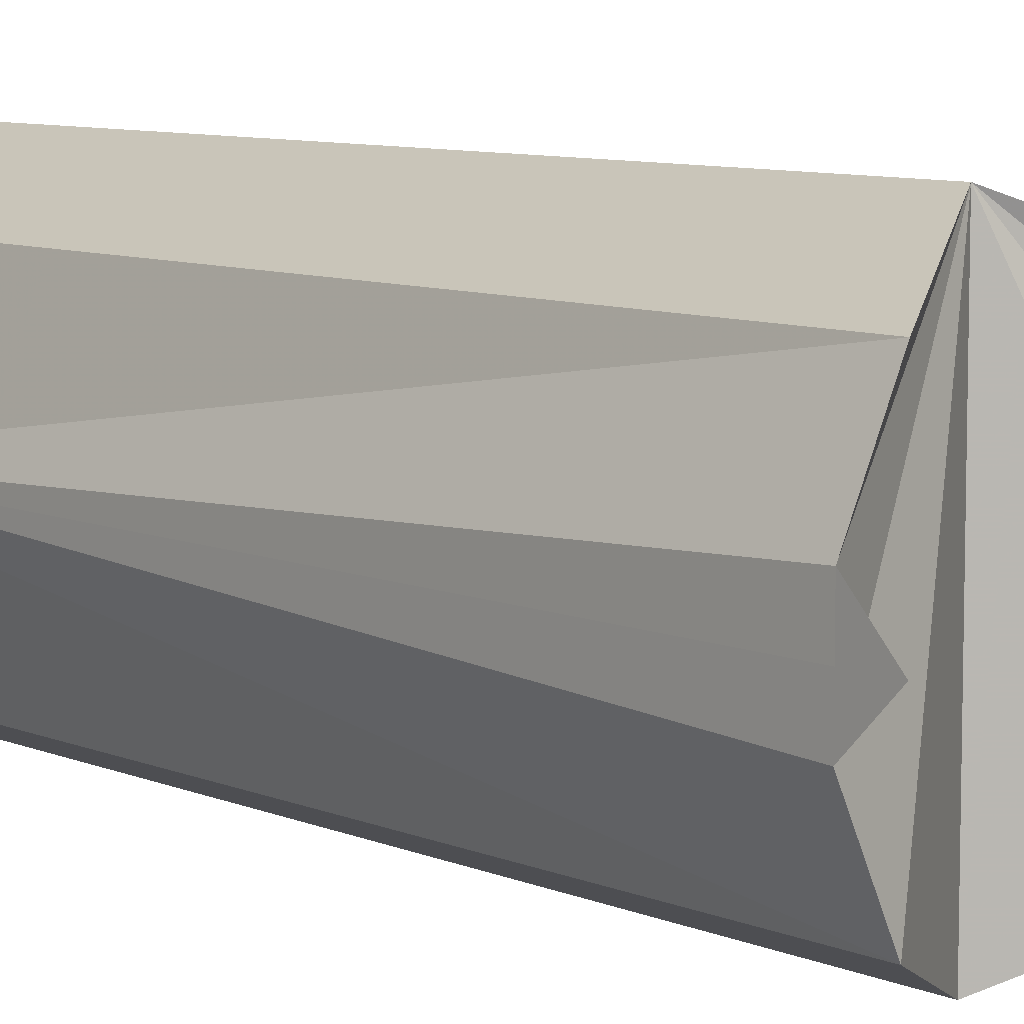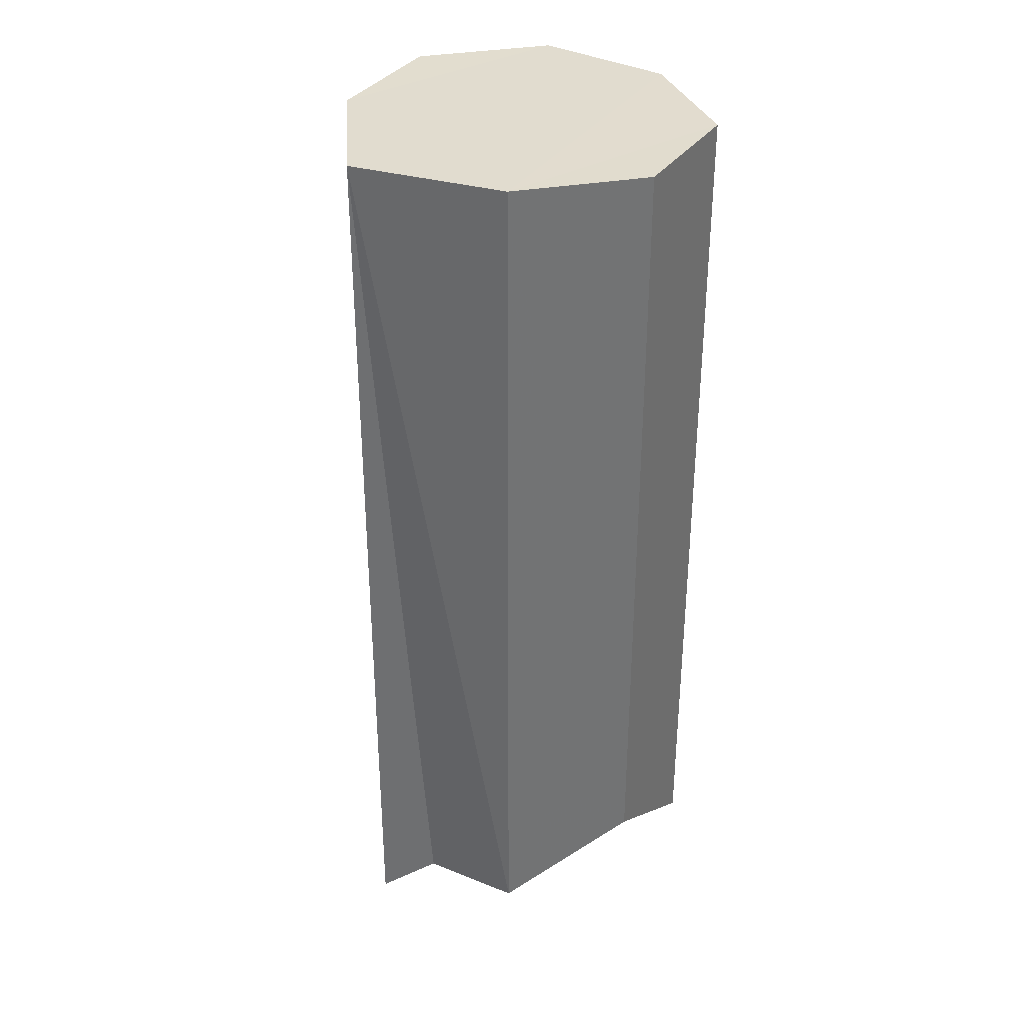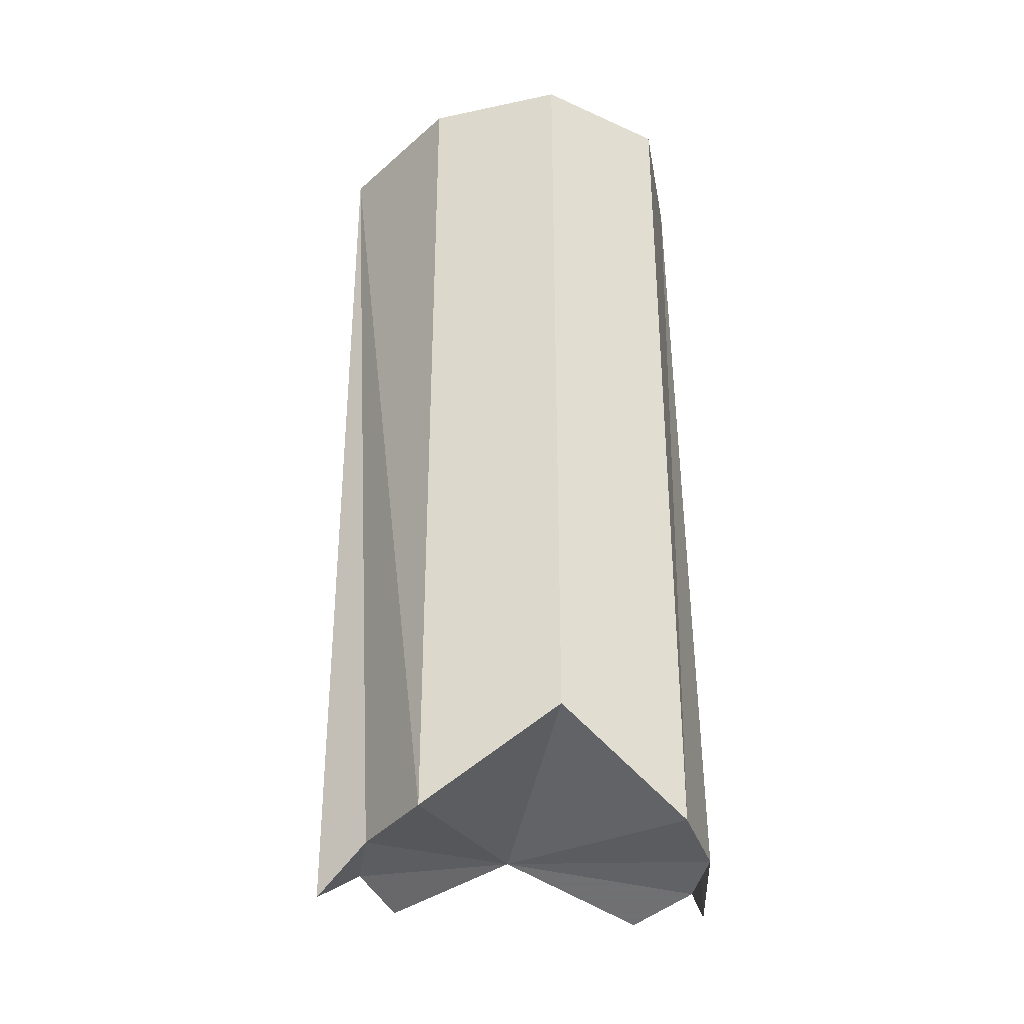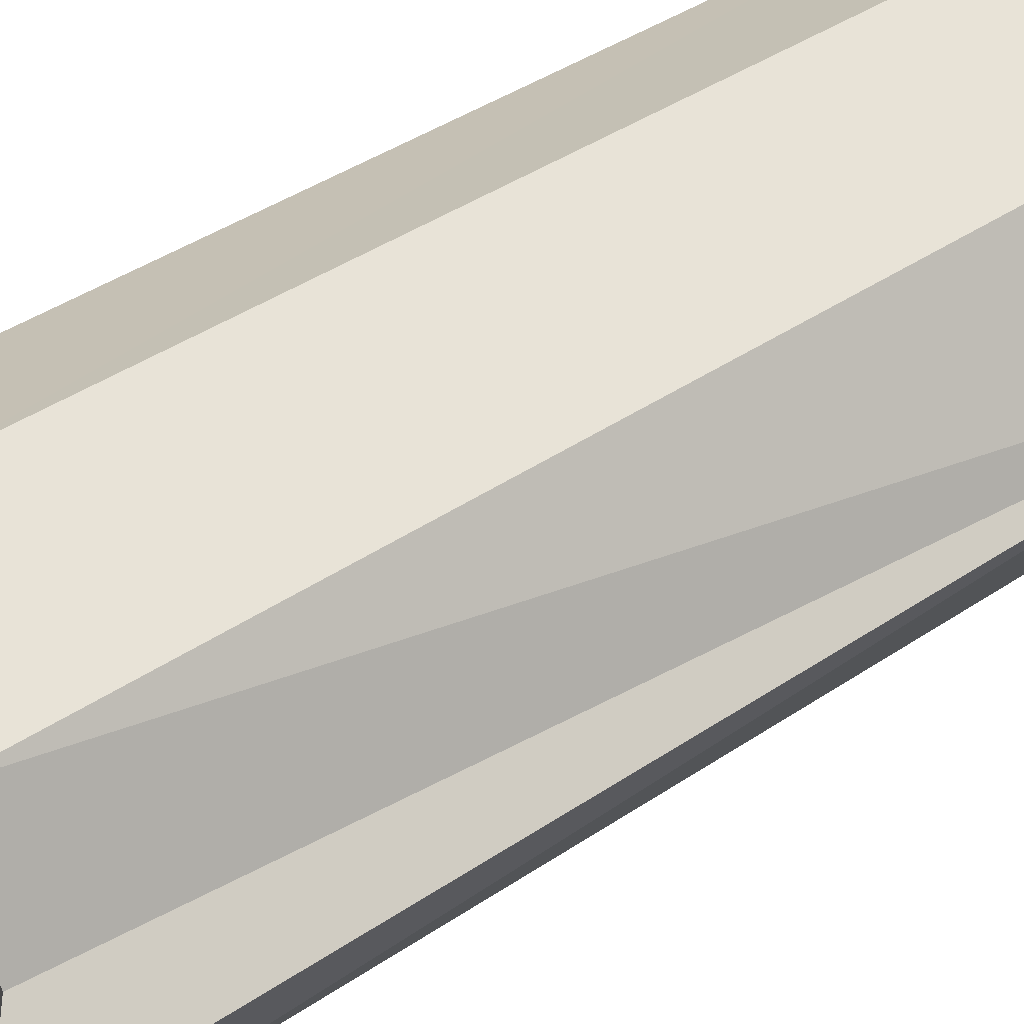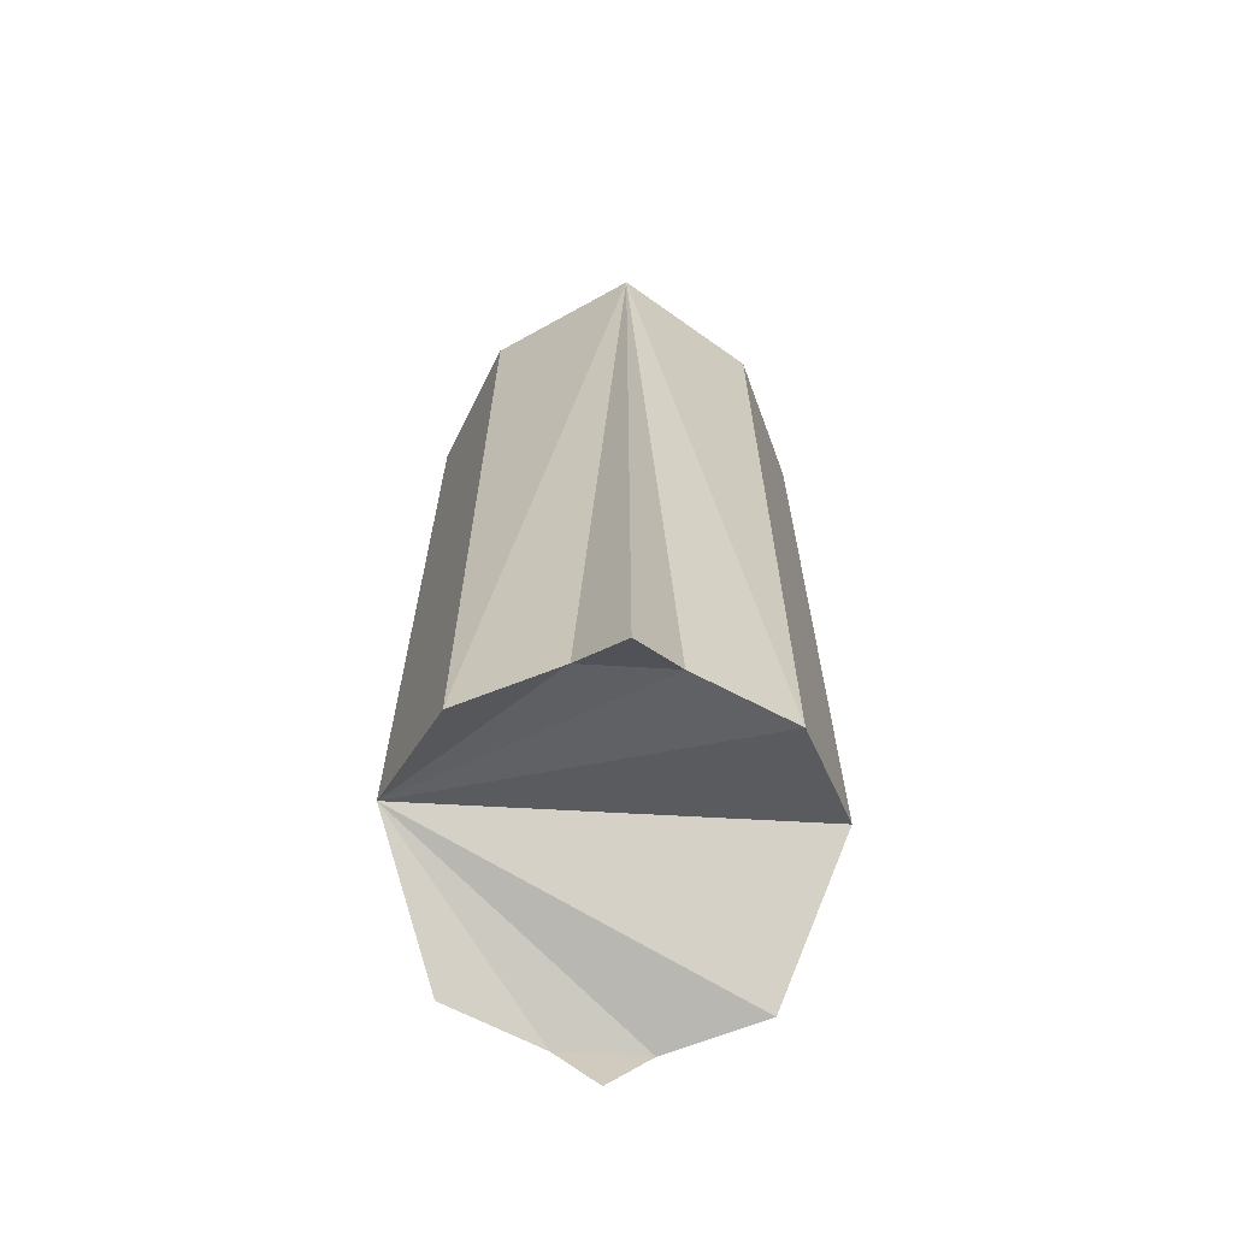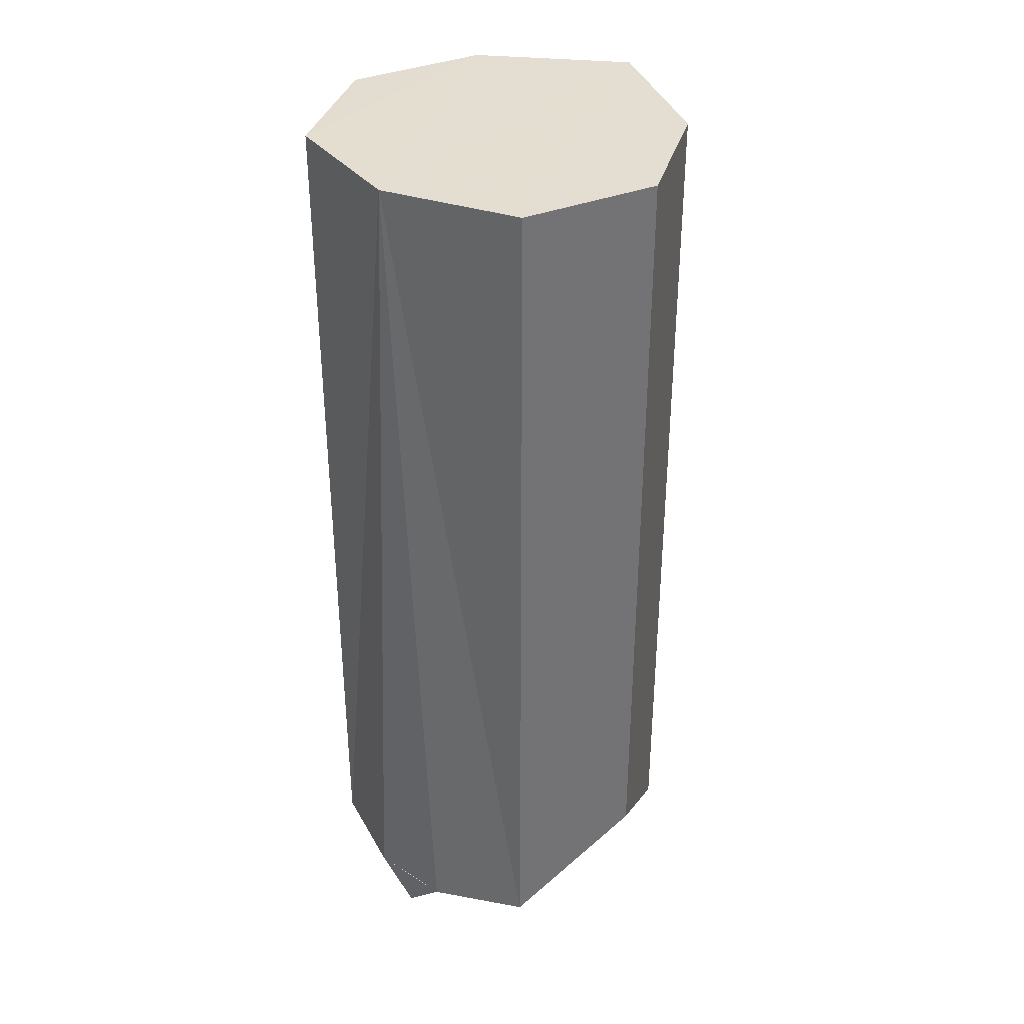
<metadata>
{"format":"obj","ext":"obj","renderer":"f3d","projection":"perspective","resolution":1024,"background":"white","views":[{"elev":8.2,"azim":-40.7,"up":"+Z"},{"elev":34.5,"azim":143.2,"up":"+Y"},{"elev":-33.9,"azim":172.2,"up":"+Y"},{"elev":38.8,"azim":49.2,"up":"+Z"},{"elev":-66.2,"azim":86.8,"up":"+Y"},{"elev":36.0,"azim":-50.6,"up":"+Y"}]}
</metadata>
<code>
o 9702
v 2246 1886 22.72
v 2246 1886 22.72
v 2246 1886 22.71
v 2246 1886 22.71
v 2246 1885 22.72
v 2246 1886 22.72
v 2246 1885 22.71
v 2246 1886 22.75
v 2246 1886 22.72
v 2246 1886 22.72
v 2246 1886 22.75
v 2246 1885 22.72
v 2246 1885 22.71
v 2246 1885 22.72
v 2246 1885 22.79
v 2246 1885 22.72
v 2246 1886 22.71
v 2246 1886 22.75
v 2246 1885 22.74
v 2246 1885 22.76
v 2246 1885 22.78
v 2246 1885 22.74
v 2246 1885 22.75
v 2246 1885 22.76
v 2246 1885 22.75
v 2246 1885 22.76
v 2246 1885 22.75
v 2246 1885 22.79
v 2246 1885 22.78
v 2246 1885 22.74
v 2246 1885 22.76
v 2246 1885 22.72
v 2246 1885 22.71
v 2246 1885 22.74
v 2246 1885 22.76
v 2246 1886 22.78
v 2246 1886 22.79
v 2246 1886 22.75
v 2246 1885 22.78
v 2246 1885 22.72
v 2246 1885 22.74
v 2246 1886 22.75
v 2246 1885 22.76
v 2246 1885 22.78
v 2246 1886 22.78
v 2246 1886 22.79
v 2246 1885 22.79
v 2246 1886 22.78
v 2246 1885 22.78
v 2246 1886 22.78
v 2246 1886 22.79
v 2246 1885 22.78
v 2246 1886 22.75
v 2246 1886 22.78
v 2246 1885 22.74
v 2246 1885 22.75
v 2246 1885 22.76
v 2246 1885 22.78
v 2246 1885 22.74
v 2246 1885 22.75
f 1 2 3
f 4 5 1
f 6 7 4
f 5 8 9
f 10 9 8
f 11 12 6
f 13 10 14
f 14 15 13
f 16 17 13
f 6 18 11
f 19 18 16
f 16 15 19
f 18 20 21
f 18 22 23
f 24 25 22
f 26 18 27
f 26 28 29
f 30 15 31
f 15 32 33
f 15 34 35
f 36 15 37
f 38 39 36
f 15 40 41
f 42 41 40
f 43 42 44
f 42 8 45
f 44 46 47
f 47 48 49
f 50 45 51
f 11 48 50
f 37 52 50
f 52 53 54
f 55 53 56
f 11 57 56
f 47 57 58
f 59 60 57

</code>
